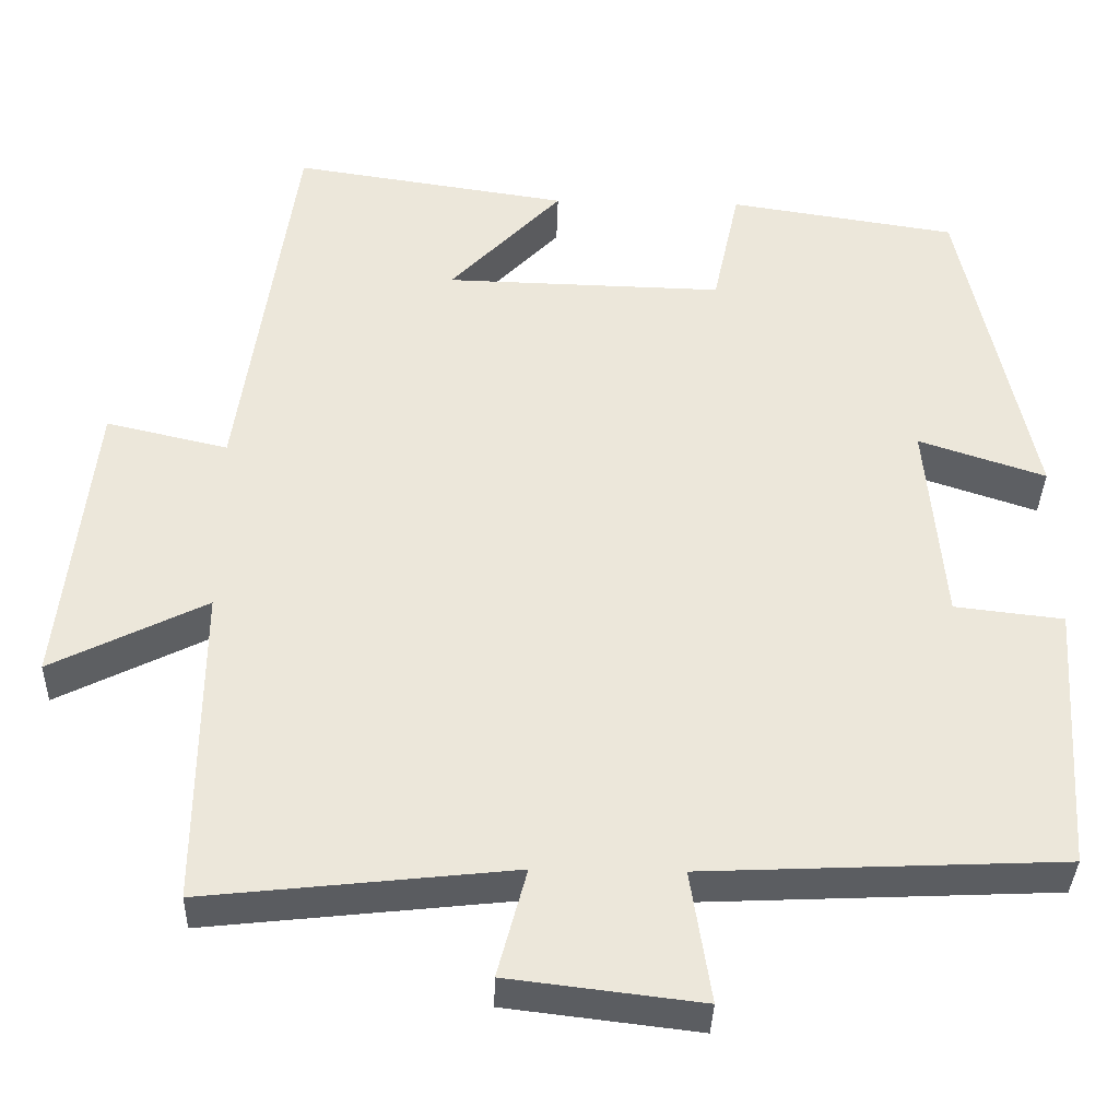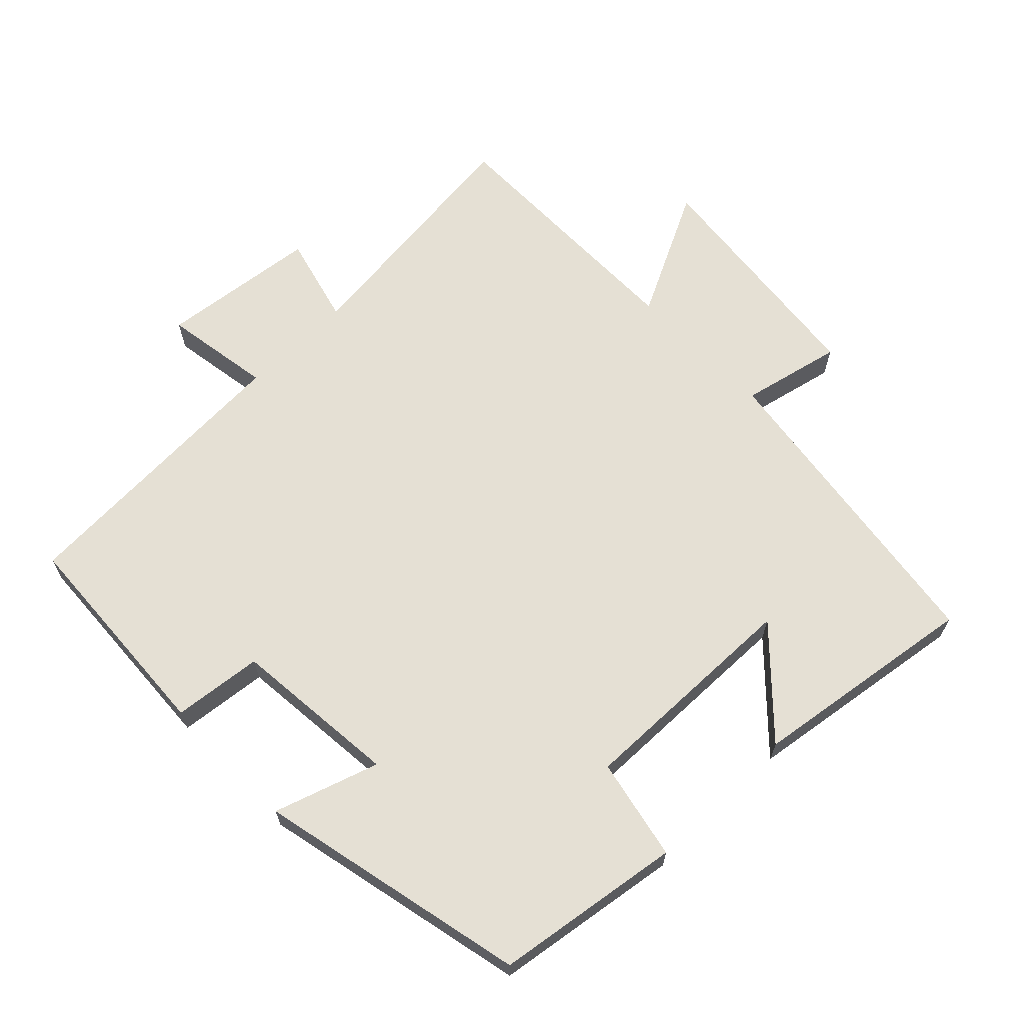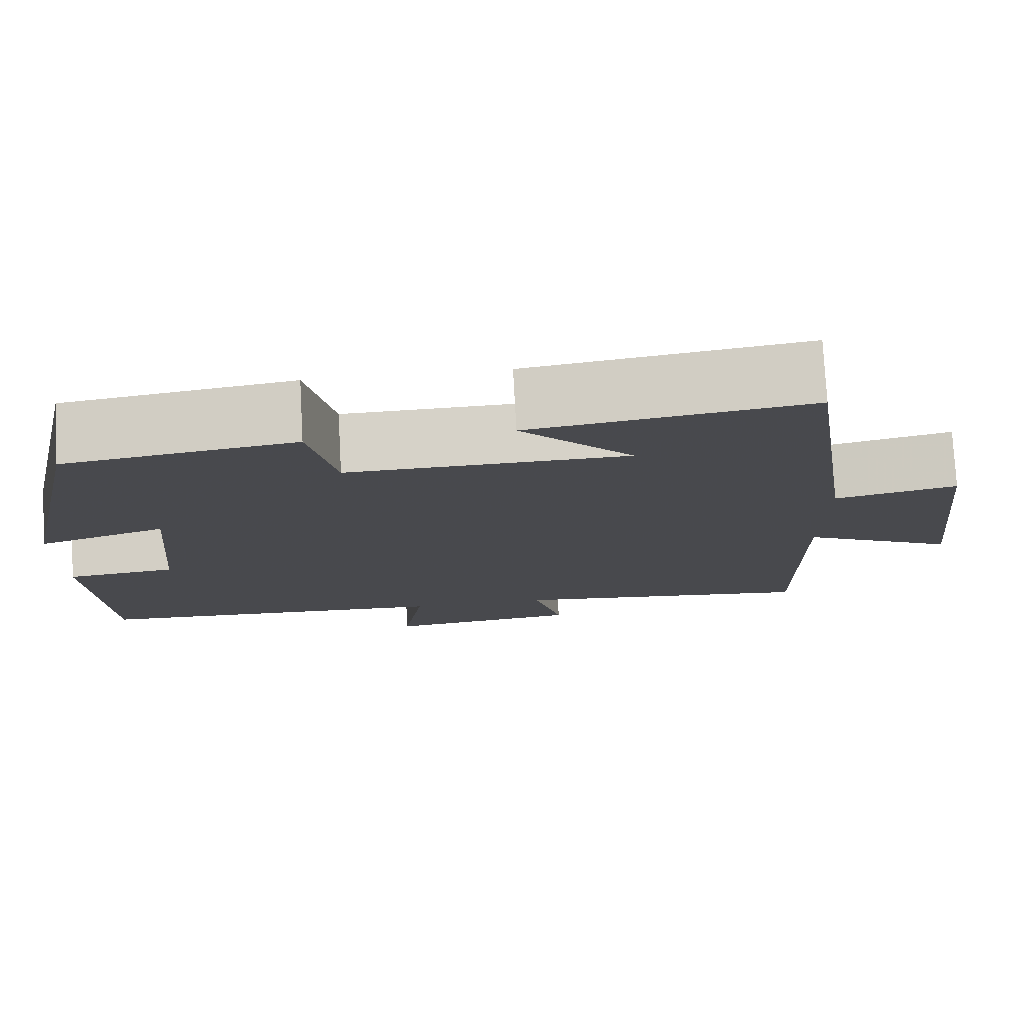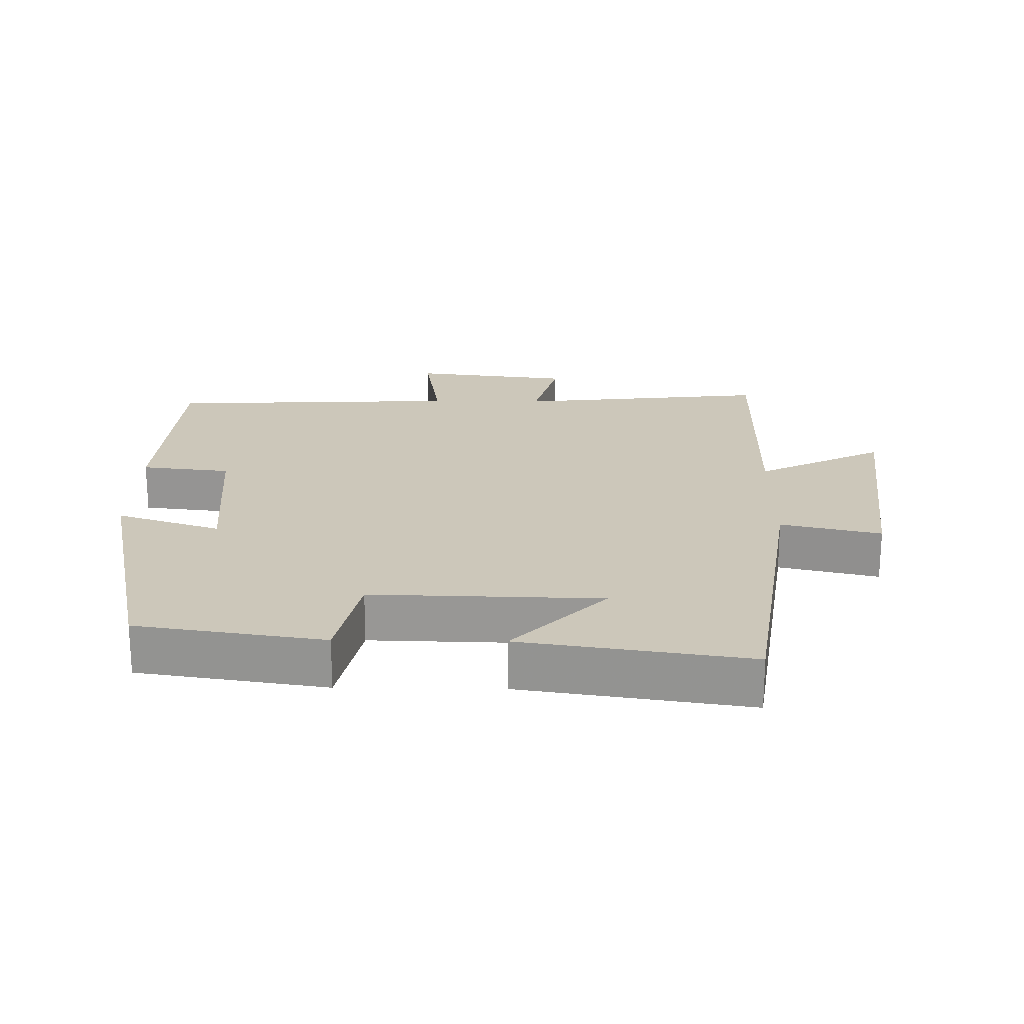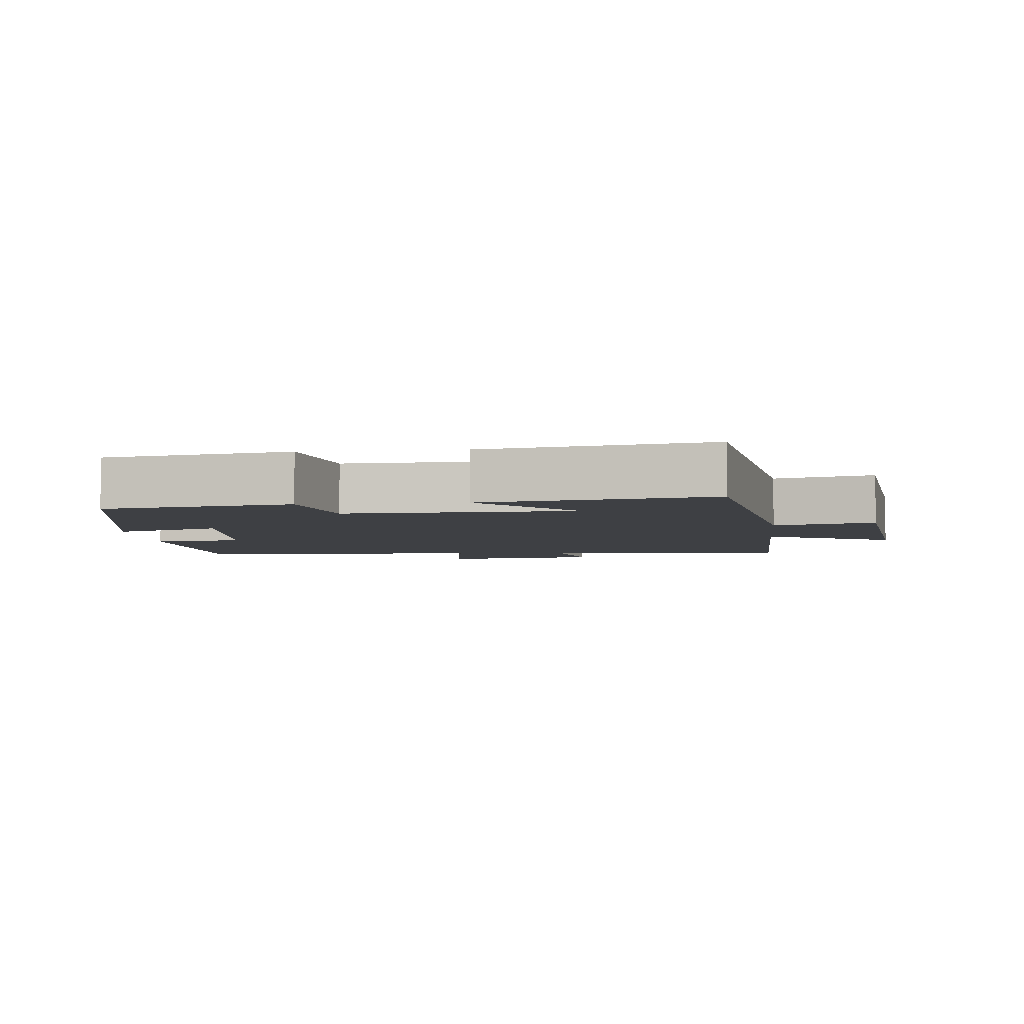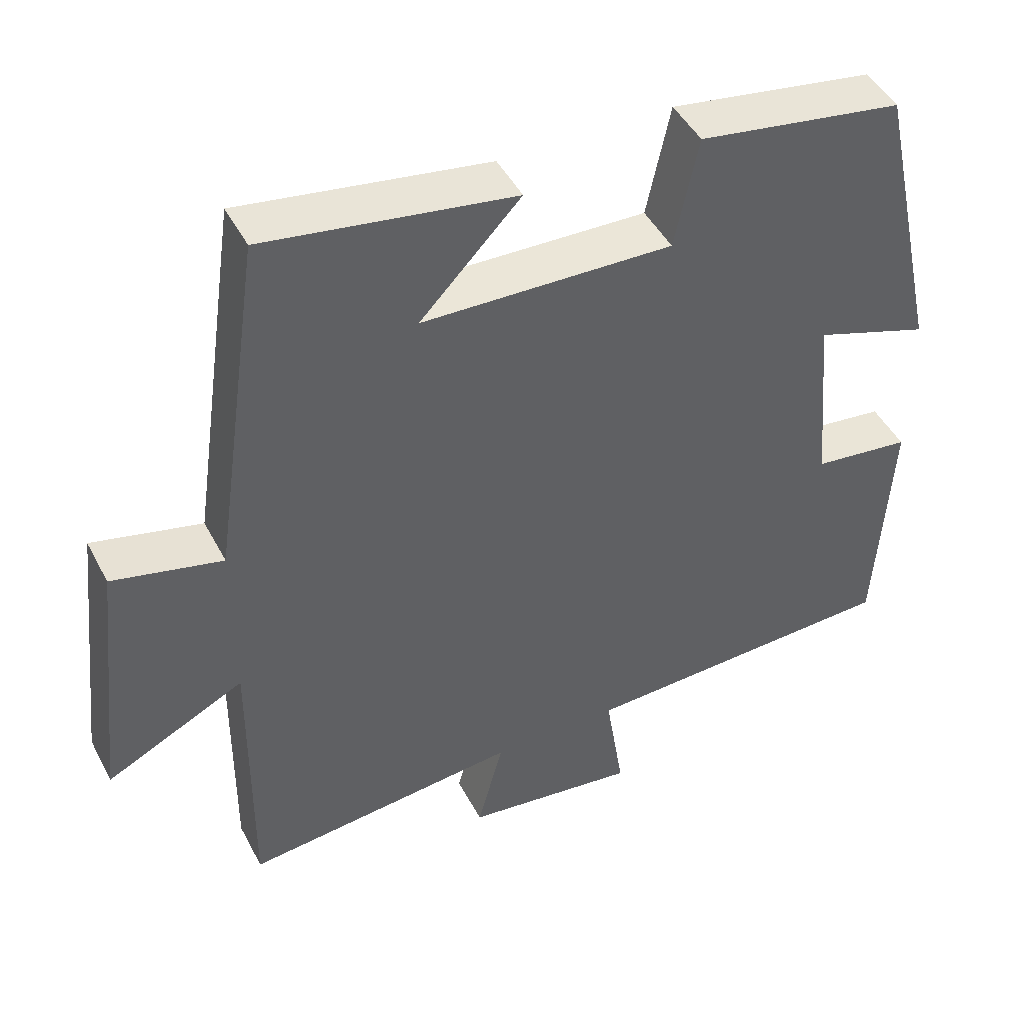
<metadata>
{"format":"obj","ext":"obj","renderer":"f3d","projection":"perspective","resolution":1024,"background":"white","views":[{"elev":-35.9,"azim":178.3,"up":"+Z"},{"elev":65.5,"azim":-44.4,"up":"+Y"},{"elev":77.2,"azim":-3.1,"up":"+Z"},{"elev":21.5,"azim":0.9,"up":"+Y"},{"elev":-4.9,"azim":6.0,"up":"+Y"},{"elev":45.9,"azim":153.6,"up":"+Z"}]}
</metadata>
<code>
v -0.413 0.07 0.458
v -0.137 0.07 0.5
v -0.105 0.07 0.35
v 0.233 0.07 0.358
v 0.097 0.07 0.5
v 0.432 0.07 0.55
v 0.5 0.07 0.079
v 0.648 0.07 0.113
v 0.688 0.07 -0.245
v 0.5 0.07 -0.151
v 0.503 0.07 -0.541
v 0.129 0.07 -0.5
v 0.164 0.07 -0.632
v -0.07 0.07 -0.66
v -0.045 0.07 -0.5
v -0.48 0.07 -0.48
v -0.5 0.07 -0.154
v -0.368 0.07 -0.139
v -0.346 0.07 0.109
v -0.5 0.07 0.058
v -0.413 0 0.458
v -0.137 0 0.5
v -0.105 0 0.35
v 0.233 0 0.358
v 0.097 0 0.5
v 0.432 0 0.55
v 0.5 0 0.079
v 0.648 0 0.113
v 0.688 0 -0.245
v 0.5 0 -0.151
v 0.503 0 -0.541
v 0.129 0 -0.5
v 0.164 0 -0.632
v -0.07 0 -0.66
v -0.045 0 -0.5
v -0.48 0 -0.48
v -0.5 0 -0.154
v -0.368 0 -0.139
v -0.346 0 0.109
v -0.5 0 0.058
f 1 2 3
f 20 1 3
f 19 20 3
f 18 19 3 4
f 15 16 17 18
f 15 18 4
f 12 13 14 15
f 12 15 4
f 10 11 12 4
f 7 8 9 10
f 7 10 4
f 6 7 4
f 4 5 6
f 23 22 21
f 23 21 40
f 23 40 39
f 24 23 39 38
f 38 37 36 35
f 24 38 35
f 35 34 33 32
f 24 35 32
f 24 32 31 30
f 30 29 28 27
f 24 30 27
f 24 27 26
f 26 25 24
f 1 21 22 2
f 2 22 23 3
f 3 23 24 4
f 4 24 25 5
f 5 25 26 6
f 6 26 27 7
f 7 27 28 8
f 8 28 29 9
f 9 29 30 10
f 10 30 31 11
f 11 31 32 12
f 12 32 33 13
f 13 33 34 14
f 14 34 35 15
f 15 35 36 16
f 16 36 37 17
f 17 37 38 18
f 18 38 39 19
f 19 39 40 20
f 20 40 21 1

</code>
